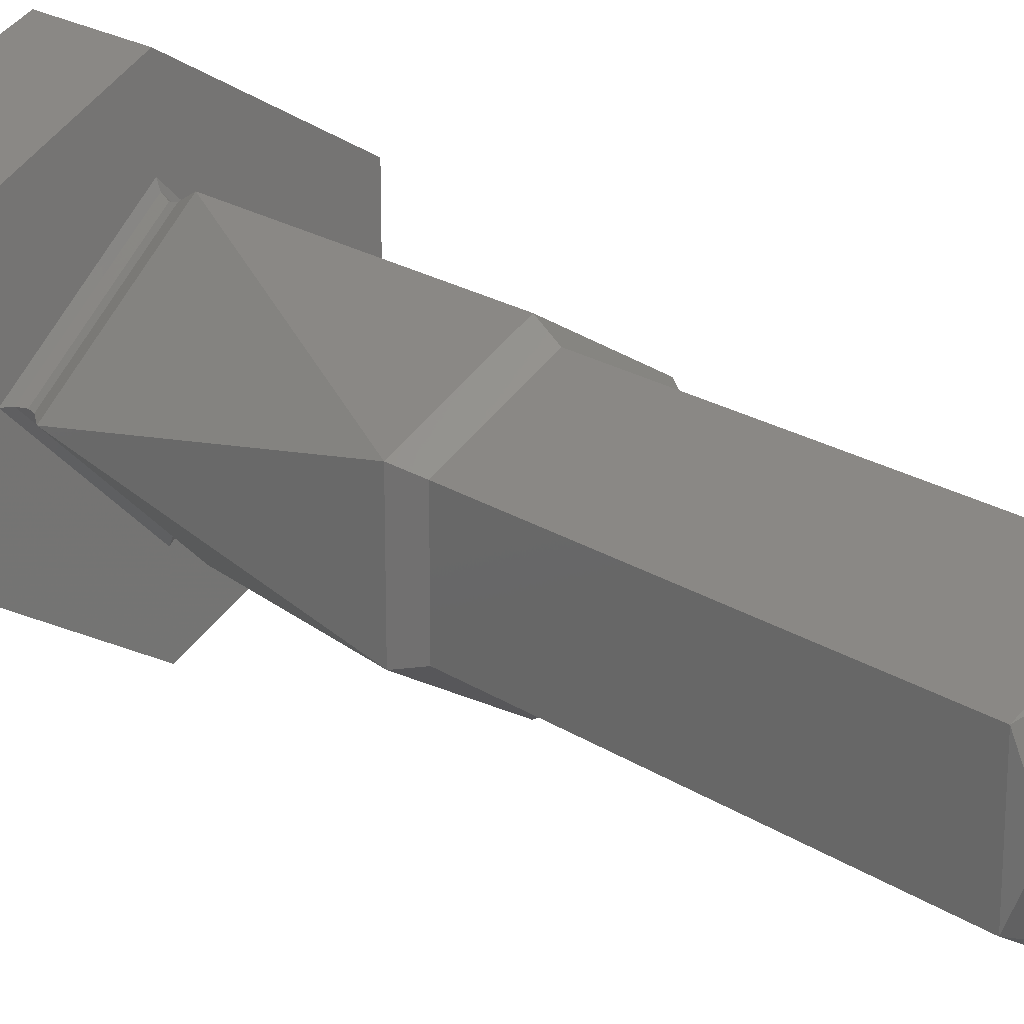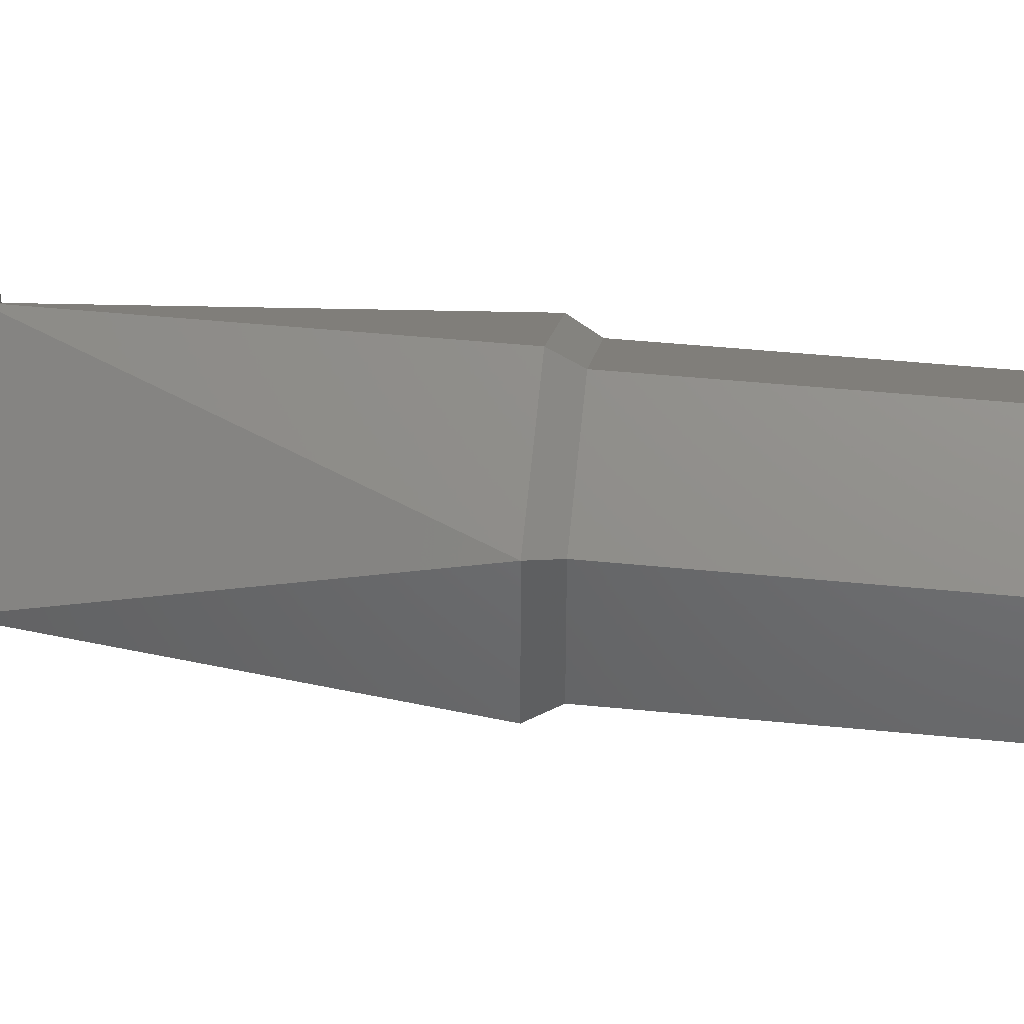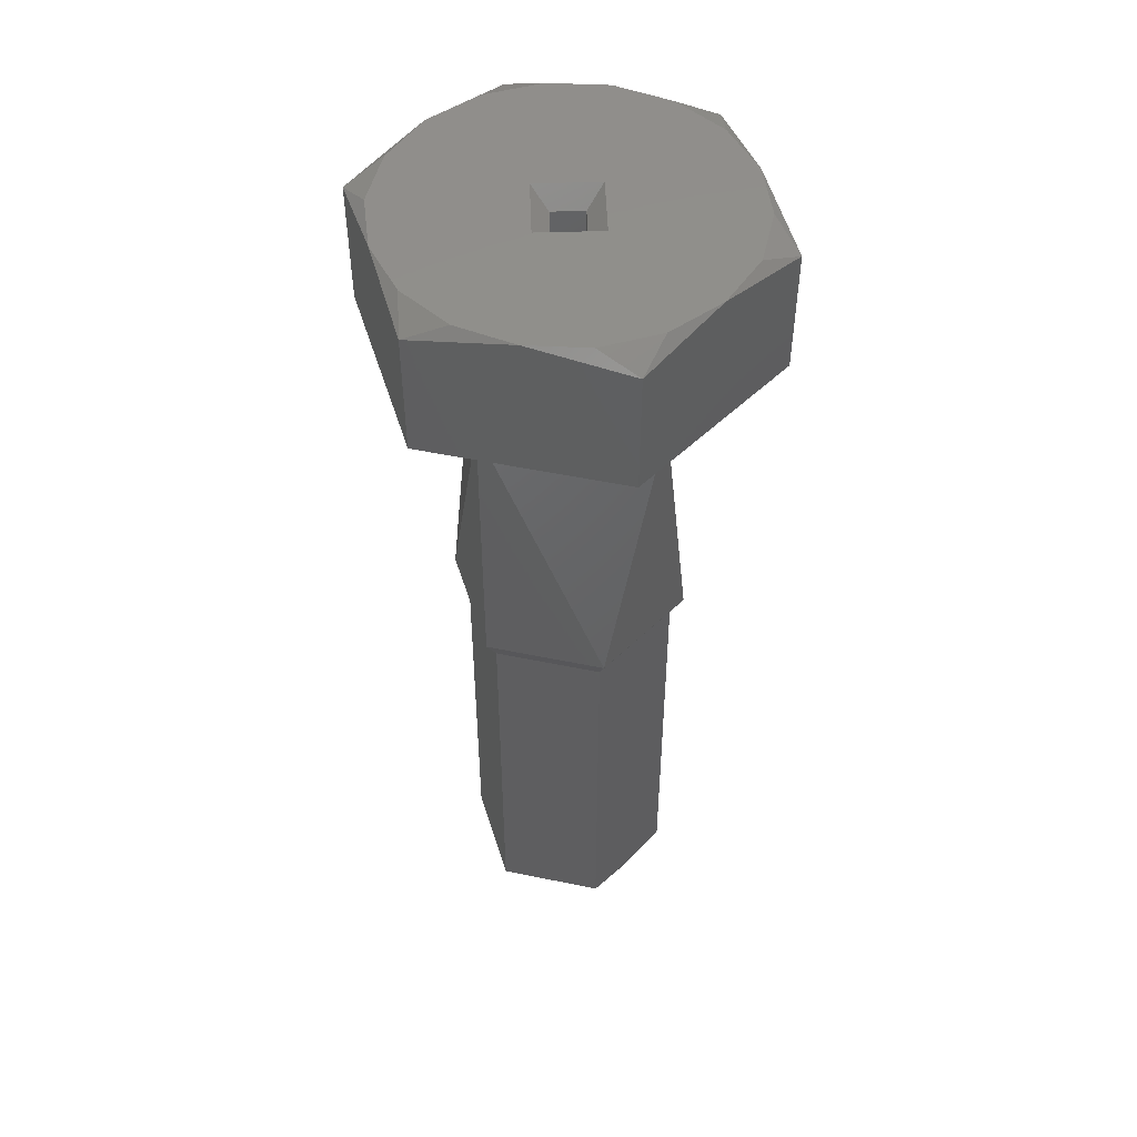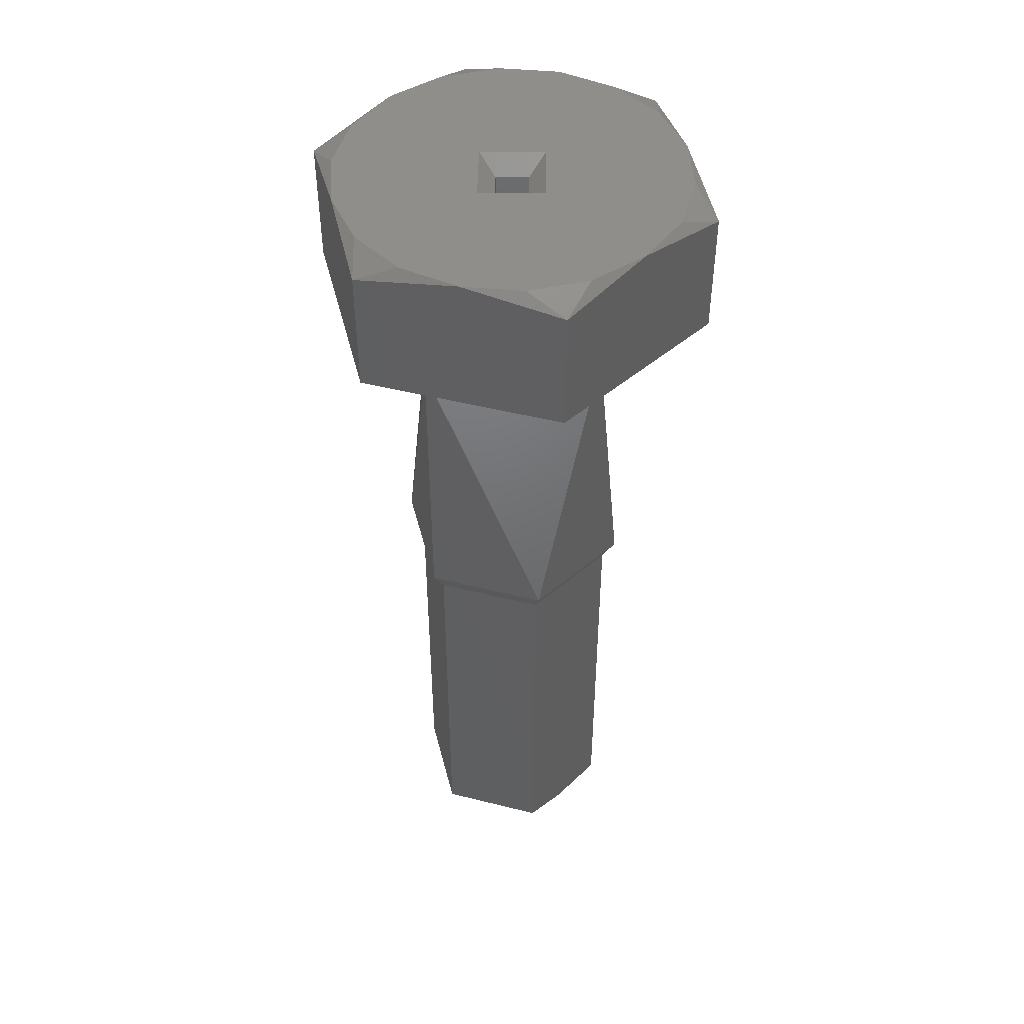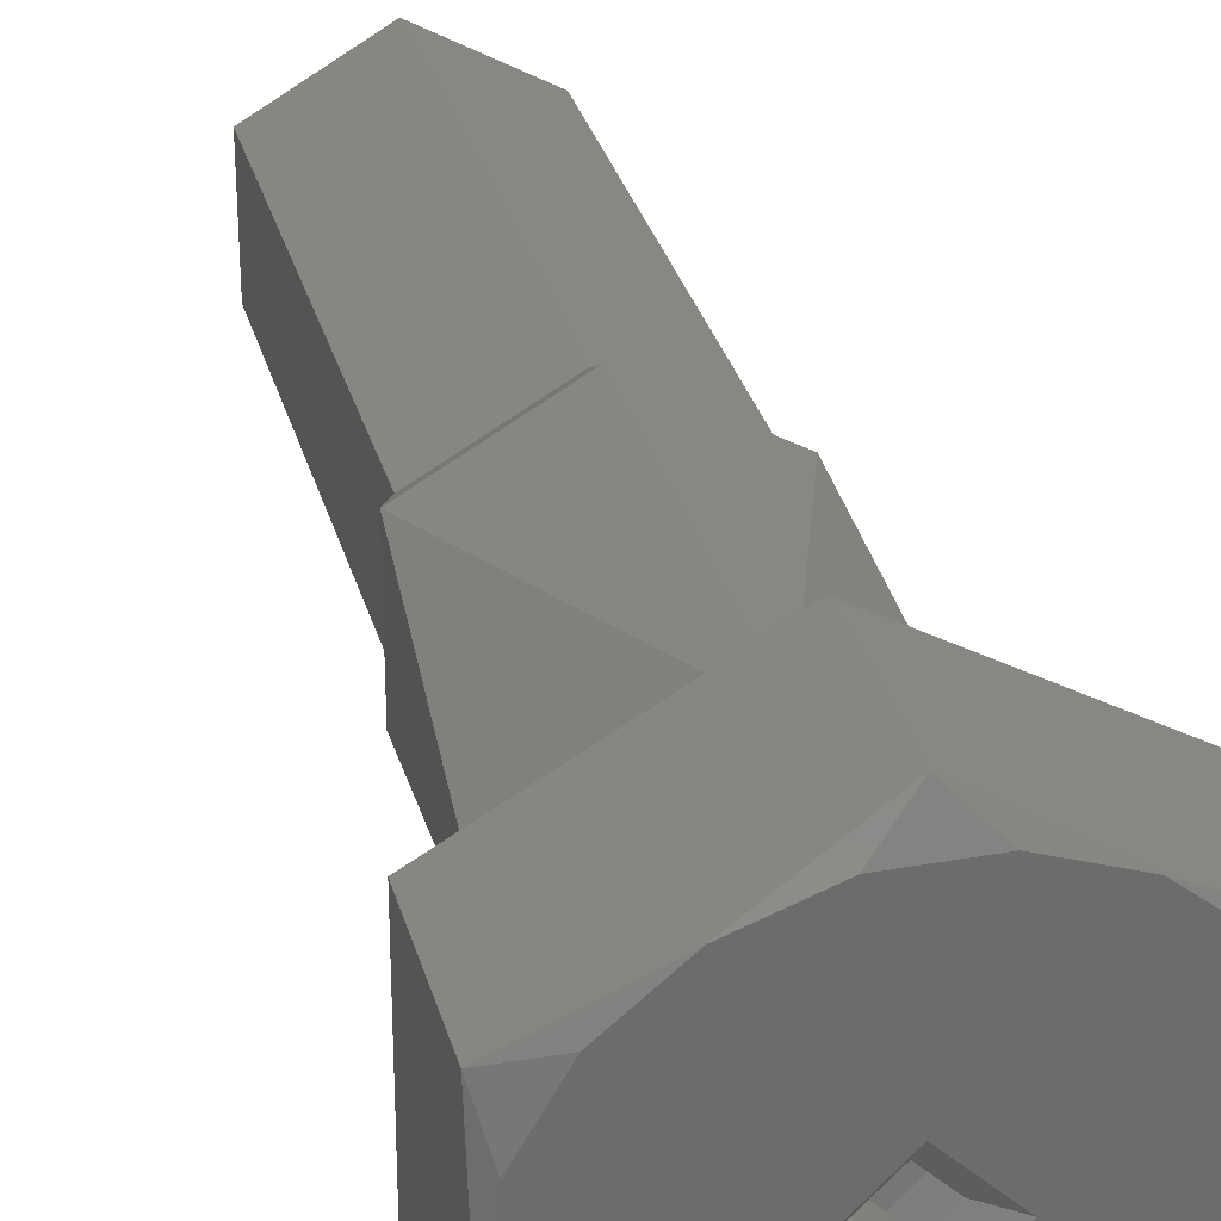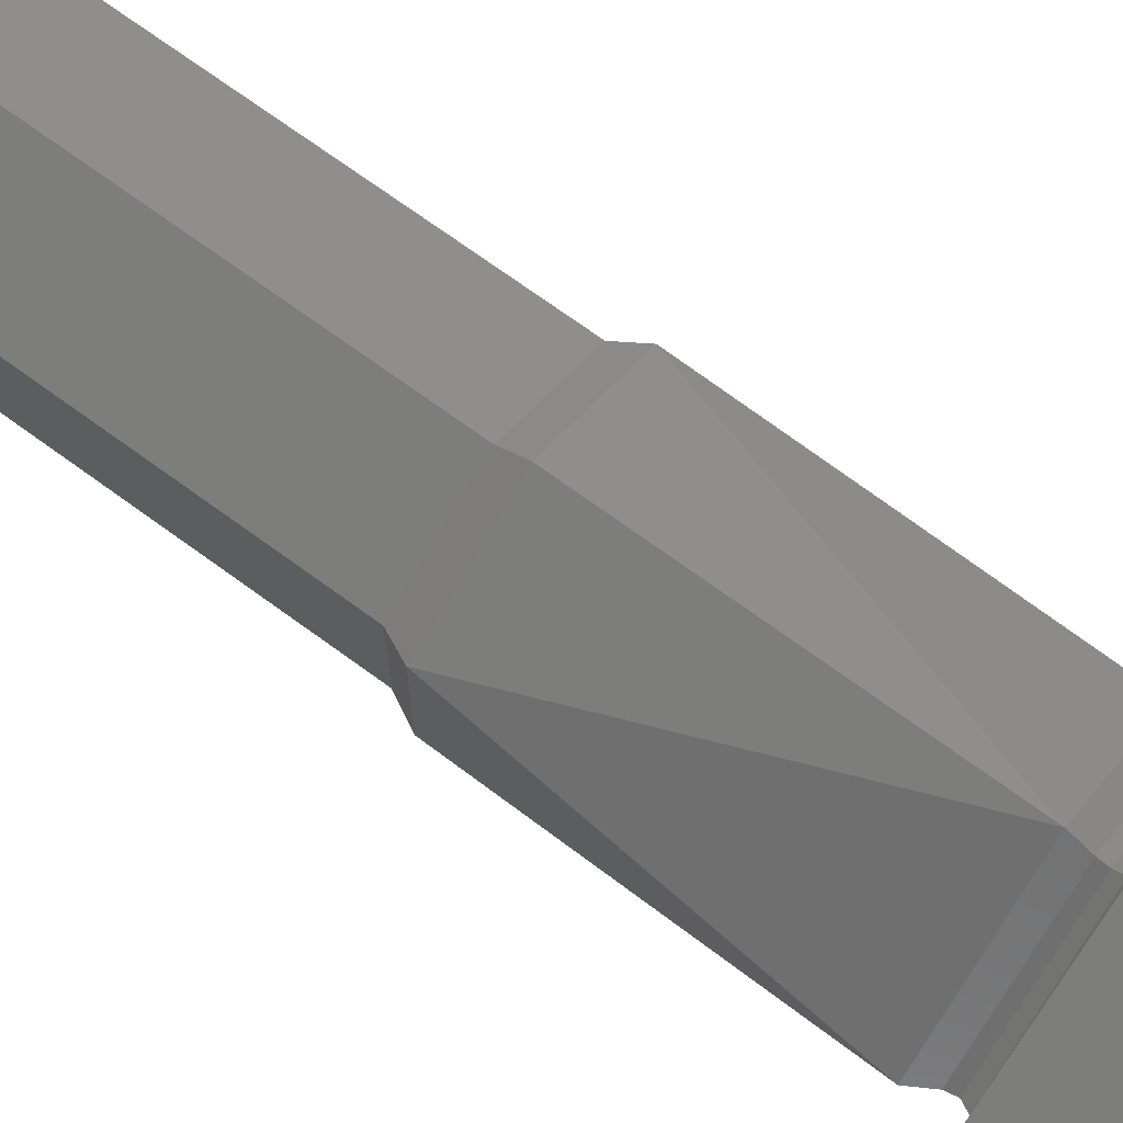
<metadata>
{"format":"stl","ext":"stl","renderer":"f3d","projection":"perspective","resolution":1024,"background":"white","views":[{"elev":21.2,"azim":-40.7,"up":"+Z"},{"elev":41.8,"azim":-83.0,"up":"+Z"},{"elev":49.6,"azim":-137.0,"up":"+Y"},{"elev":47.0,"azim":45.9,"up":"+Y"},{"elev":31.2,"azim":165.5,"up":"+Z"},{"elev":71.5,"azim":126.1,"up":"+Z"}]}
</metadata>
<code>
# stl→obj: 85 verts, 167 faces
v 0.2368 0.1514 0.8687
v 0.2336 0.1514 0.8719
v 0.2304 0.1514 0.8687
v 0.2336 0.1514 0.8655
v 0.2301 0.1522 0.8667
v 0.2336 0.1522 0.8647
v 0.2301 0.1522 0.8707
v 0.2336 0.1522 0.8727
v 0.2371 0.1522 0.8707
v 0.2371 0.1522 0.8667
v 0.2336 0.1676 0.8727
v 0.2301 0.1676 0.8707
v 0.2301 0.1676 0.8667
v 0.2336 0.1676 0.8647
v 0.2371 0.1676 0.8667
v 0.2371 0.1676 0.8707
v 0.2297 0.1684 0.8664
v 0.2336 0.1684 0.8642
v 0.2297 0.1684 0.8709
v 0.2336 0.1684 0.8732
v 0.2375 0.1684 0.8709
v 0.2375 0.1684 0.8664
v 0.2336 0.1799 0.8732
v 0.2291 0.1799 0.8687
v 0.2336 0.1799 0.8642
v 0.2381 0.1799 0.8687
v 0.2336 0.1806 0.8728
v 0.2295 0.1806 0.8687
v 0.2336 0.1806 0.8646
v 0.2377 0.1806 0.8687
v 0.2296 0.181 0.8687
v 0.2336 0.181 0.8727
v 0.2294 0.1813 0.8687
v 0.2336 0.1814 0.8732
v 0.2291 0.1814 0.8687
v 0.2336 0.1813 0.8729
v 0.2336 0.181 0.8647
v 0.2336 0.1813 0.8645
v 0.2336 0.1814 0.8642
v 0.2376 0.181 0.8687
v 0.2378 0.1813 0.8687
v 0.2381 0.1814 0.8687
v 0.2336 0.1814 0.8762
v 0.2271 0.1814 0.8724
v 0.2271 0.1814 0.8649
v 0.2401 0.1814 0.8724
v 0.2336 0.1814 0.8612
v 0.2401 0.1814 0.8649
v 0.2271 0.1867 0.8687
v 0.2271 0.1862 0.8649
v 0.2271 0.1862 0.8724
v 0.2303 0.1867 0.8631
v 0.2336 0.1862 0.8612
v 0.2368 0.1867 0.8631
v 0.2401 0.1862 0.8649
v 0.2401 0.1867 0.8687
v 0.2401 0.1862 0.8724
v 0.2368 0.1867 0.8743
v 0.2336 0.1862 0.8762
v 0.2303 0.1867 0.8743
v 0.2347 0.1867 0.8751
v 0.2325 0.1867 0.8751
v 0.2275 0.1867 0.8665
v 0.2286 0.1867 0.8645
v 0.2286 0.1867 0.8729
v 0.2275 0.1867 0.8709
v 0.2397 0.1867 0.8709
v 0.2386 0.1867 0.8729
v 0.2386 0.1867 0.8645
v 0.2397 0.1867 0.8665
v 0.2325 0.1867 0.8623
v 0.2347 0.1867 0.8623
v 0.2336 0.1867 0.8704
v 0.2319 0.1867 0.8687
v 0.2353 0.1867 0.8687
v 0.2336 0.1867 0.867
v 0.2336 0.1861 0.8678
v 0.2327 0.1861 0.8687
v 0.2336 0.1861 0.8695
v 0.2344 0.1861 0.8687
v 0.2336 0.1851 0.8678
v 0.2327 0.1851 0.8687
v 0.2336 0.1851 0.8695
v 0.2344 0.1851 0.8687
v 0.2336 0.1849 0.8687
f 1 2 3
f 1 3 4
f 5 6 4
f 3 5 4
f 7 5 3
f 2 7 3
f 8 7 2
f 9 8 2
f 1 9 2
f 10 9 1
f 4 10 1
f 6 10 4
f 7 8 11
f 7 11 12
f 5 12 13
f 5 7 12
f 6 13 14
f 6 5 13
f 10 14 15
f 10 6 14
f 9 15 16
f 9 10 15
f 8 16 11
f 8 9 16
f 17 18 14
f 17 14 13
f 19 13 12
f 19 17 13
f 20 12 11
f 20 19 12
f 21 11 16
f 21 20 11
f 22 16 15
f 22 21 16
f 18 15 14
f 18 22 15
f 19 20 23
f 19 23 24
f 17 24 25
f 17 19 24
f 18 17 25
f 22 25 26
f 22 18 25
f 21 26 23
f 21 22 26
f 20 21 23
f 24 23 27
f 24 27 28
f 25 28 29
f 25 24 28
f 26 29 30
f 26 25 29
f 23 30 27
f 23 26 30
f 31 27 32
f 31 28 27
f 33 34 35
f 33 32 36
f 33 36 34
f 33 31 32
f 37 29 28
f 37 28 31
f 38 35 39
f 38 31 33
f 38 33 35
f 38 37 31
f 40 32 27
f 40 30 29
f 40 27 30
f 40 29 37
f 41 36 32
f 41 34 36
f 41 39 42
f 41 42 34
f 41 32 40
f 41 38 39
f 41 40 37
f 41 37 38
f 34 43 44
f 34 44 35
f 45 35 44
f 46 43 34
f 39 35 45
f 42 46 34
f 47 39 45
f 48 42 39
f 48 39 47
f 48 46 42
f 45 49 50
f 44 51 49
f 44 49 45
f 47 52 53
f 45 50 52
f 45 52 47
f 48 54 55
f 47 53 54
f 47 54 48
f 46 56 57
f 48 55 56
f 48 56 46
f 43 58 59
f 46 57 58
f 46 58 43
f 44 60 51
f 43 59 60
f 43 60 44
f 59 58 61
f 62 59 61
f 60 59 62
f 50 49 63
f 64 50 63
f 52 50 64
f 51 60 65
f 66 51 65
f 49 51 66
f 57 56 67
f 68 57 67
f 58 57 68
f 55 54 69
f 70 55 69
f 56 55 70
f 53 52 71
f 72 53 71
f 54 53 72
f 73 65 60
f 73 60 62
f 73 62 61
f 73 61 58
f 74 66 65
f 74 49 66
f 74 63 49
f 74 65 73
f 64 63 74
f 68 73 58
f 75 73 68
f 76 64 74
f 52 64 76
f 67 75 68
f 71 52 76
f 56 75 67
f 72 71 76
f 70 75 56
f 54 72 76
f 69 76 75
f 69 54 76
f 69 75 70
f 74 77 76
f 74 78 77
f 73 79 78
f 73 78 74
f 75 80 79
f 75 79 73
f 76 77 80
f 76 80 75
f 78 81 77
f 78 82 81
f 79 83 82
f 79 82 78
f 80 84 83
f 80 83 79
f 77 81 84
f 77 84 80
f 82 85 81
f 83 85 82
f 85 85 83
f 84 85 83
f 81 85 84

</code>
